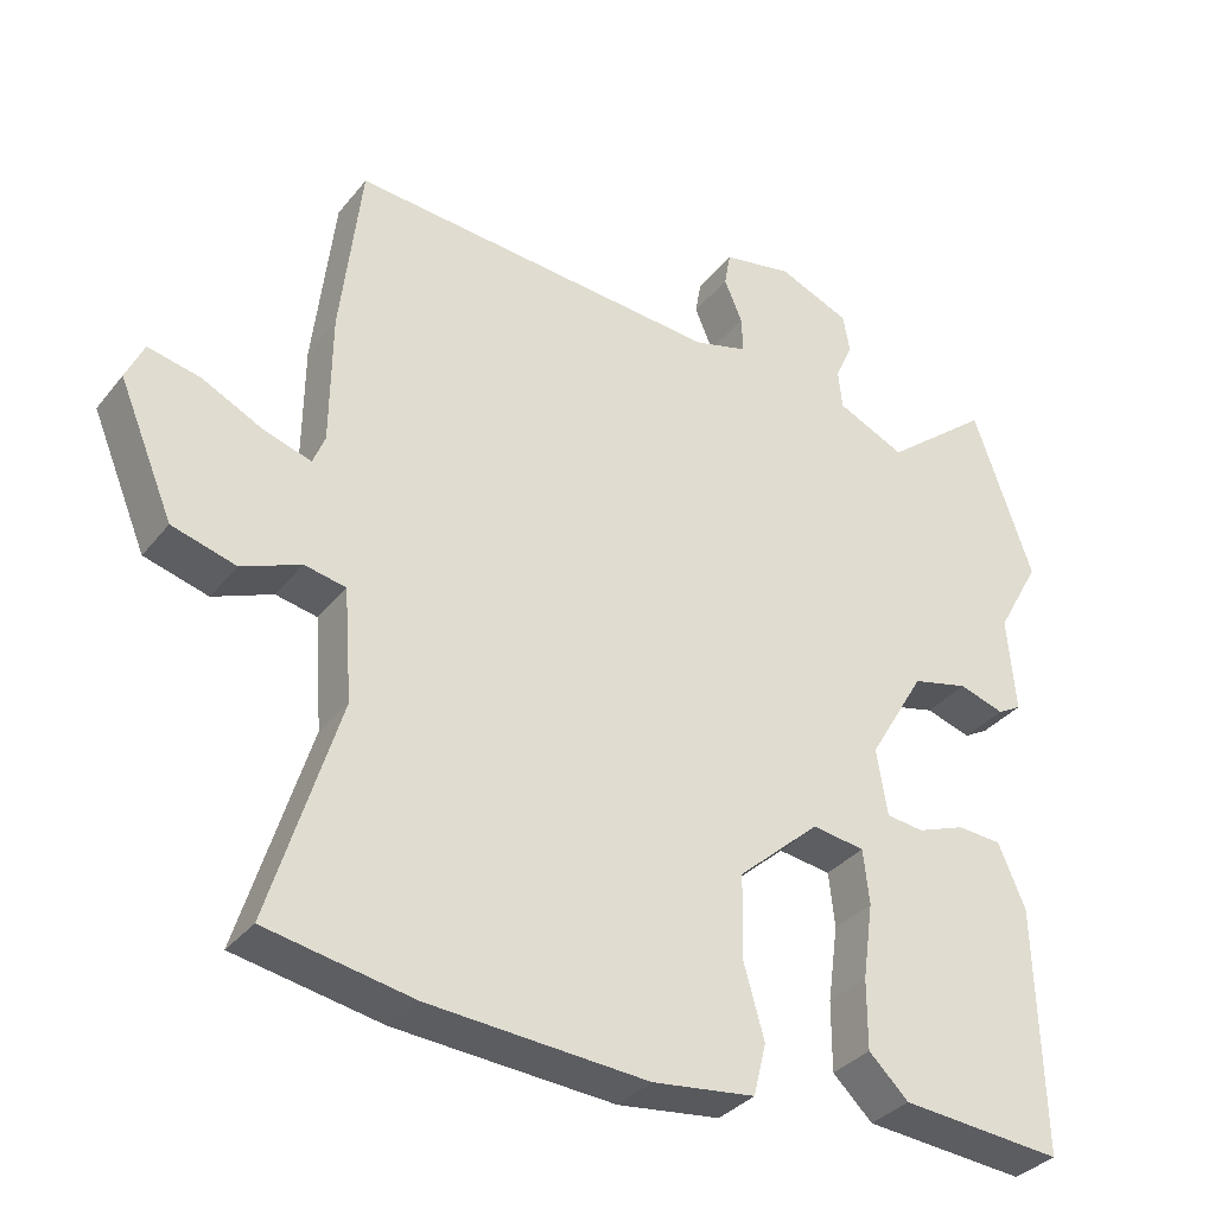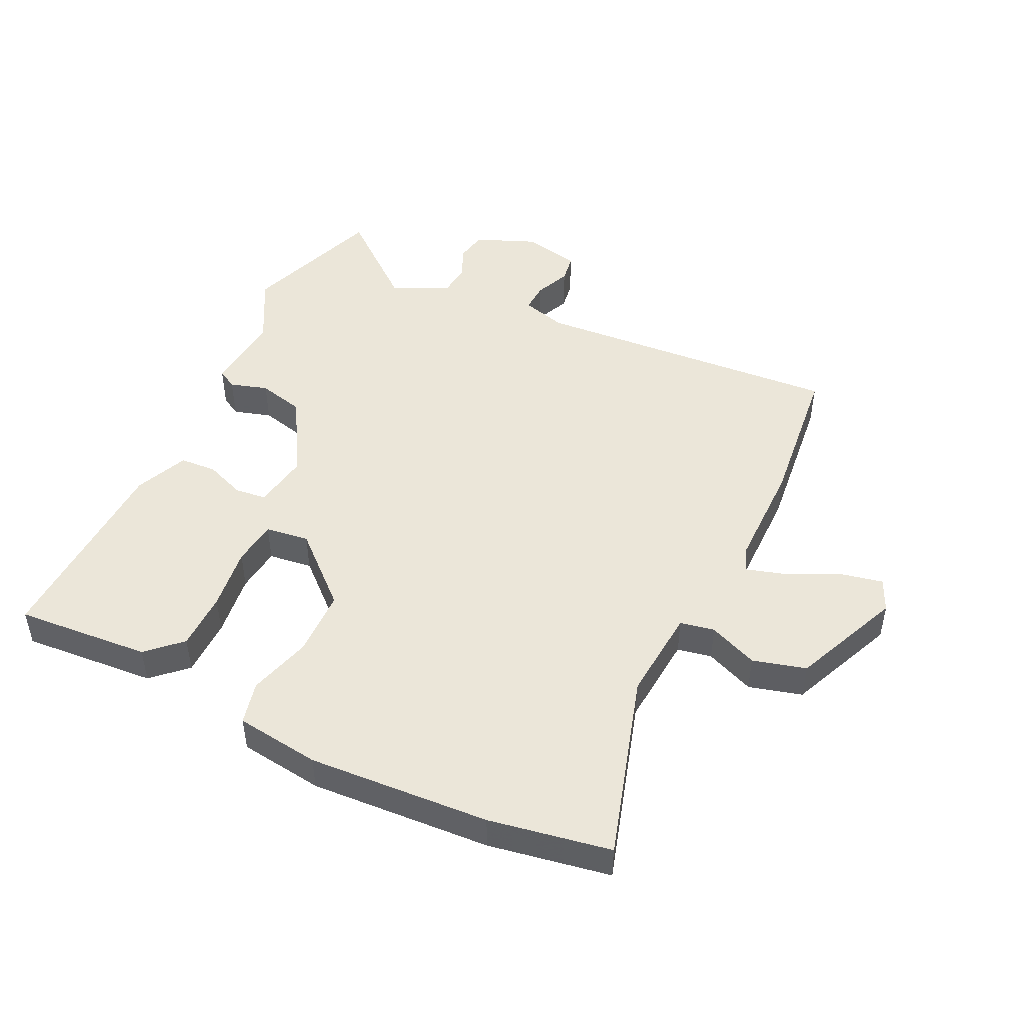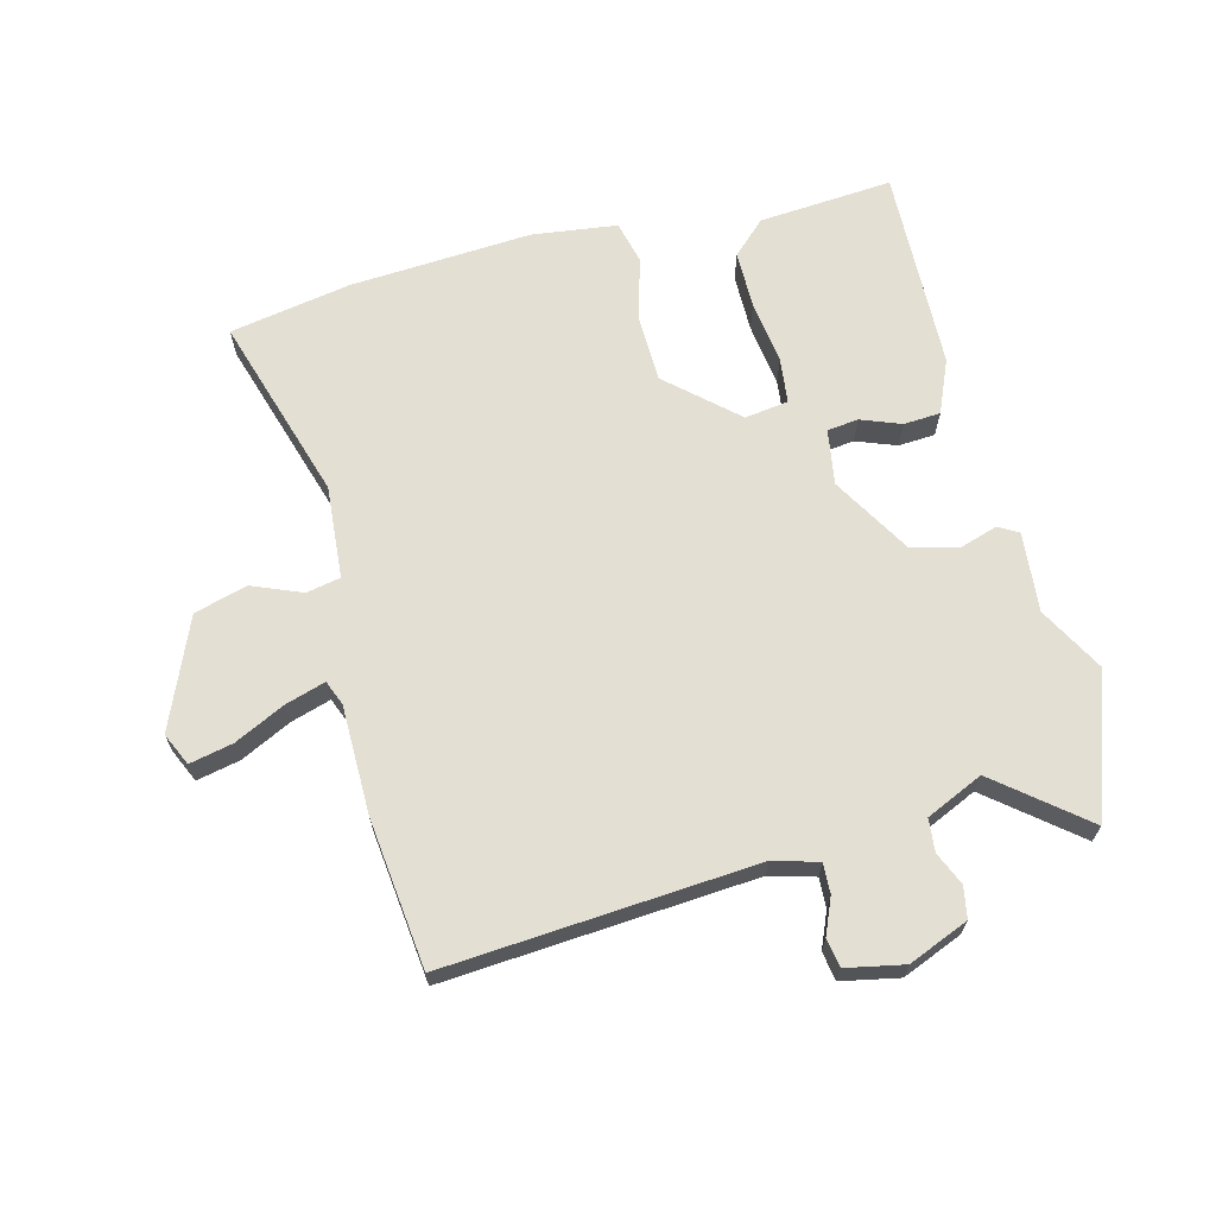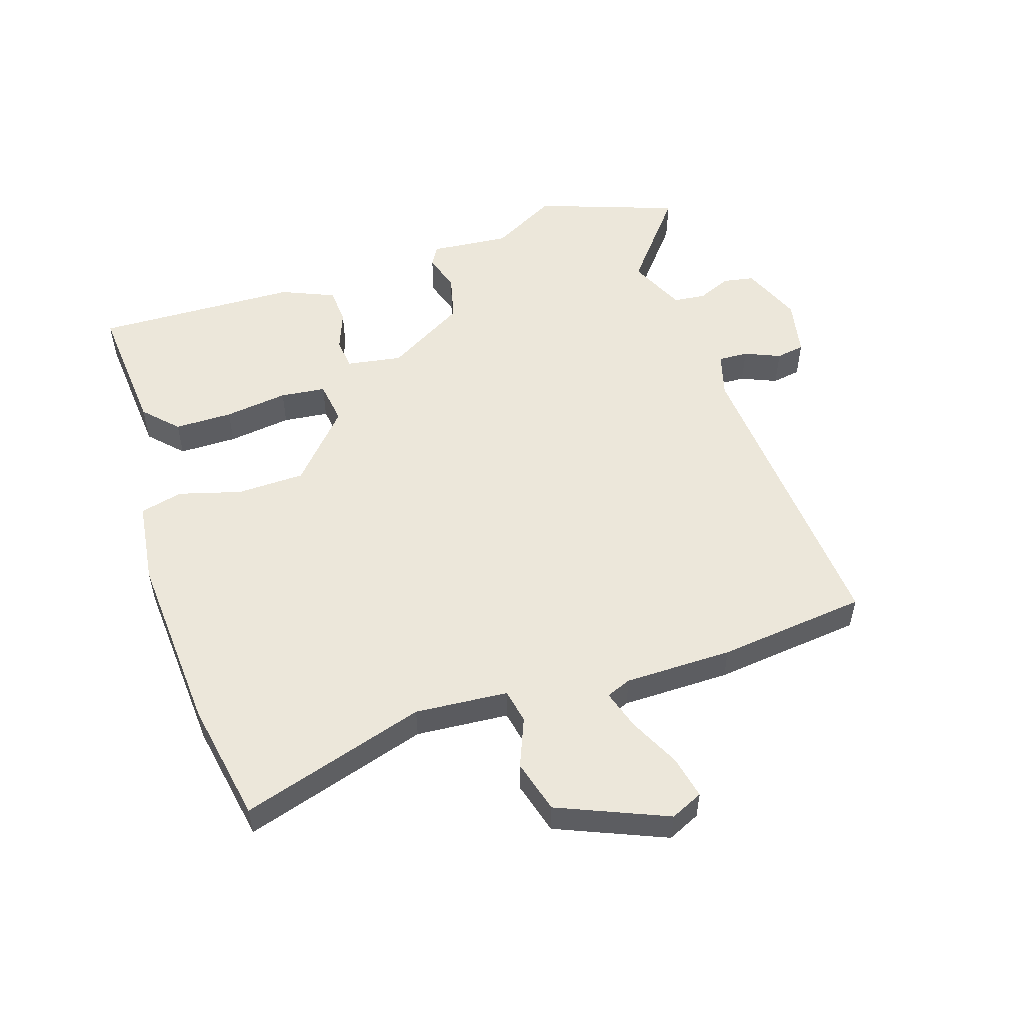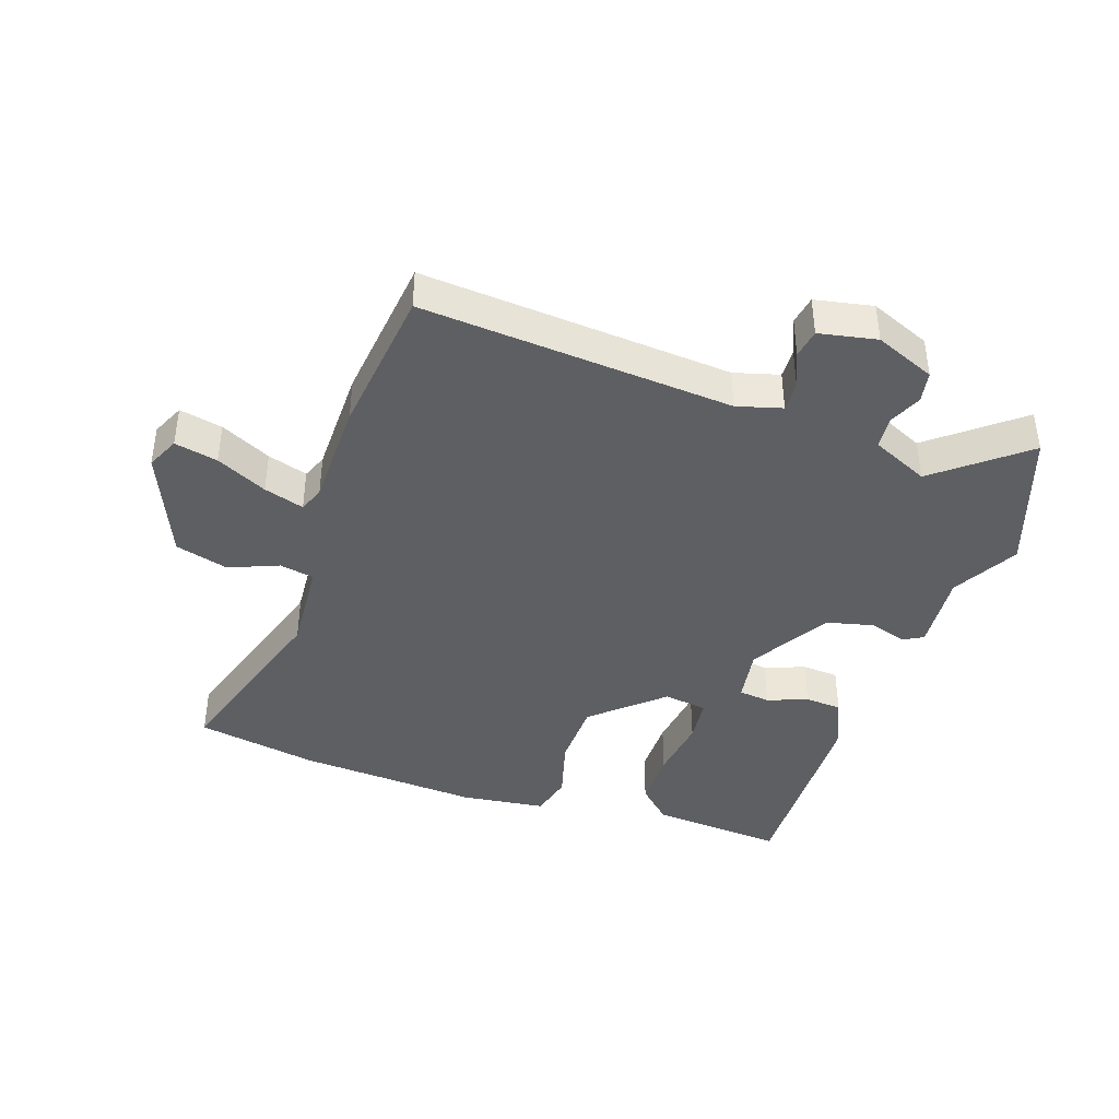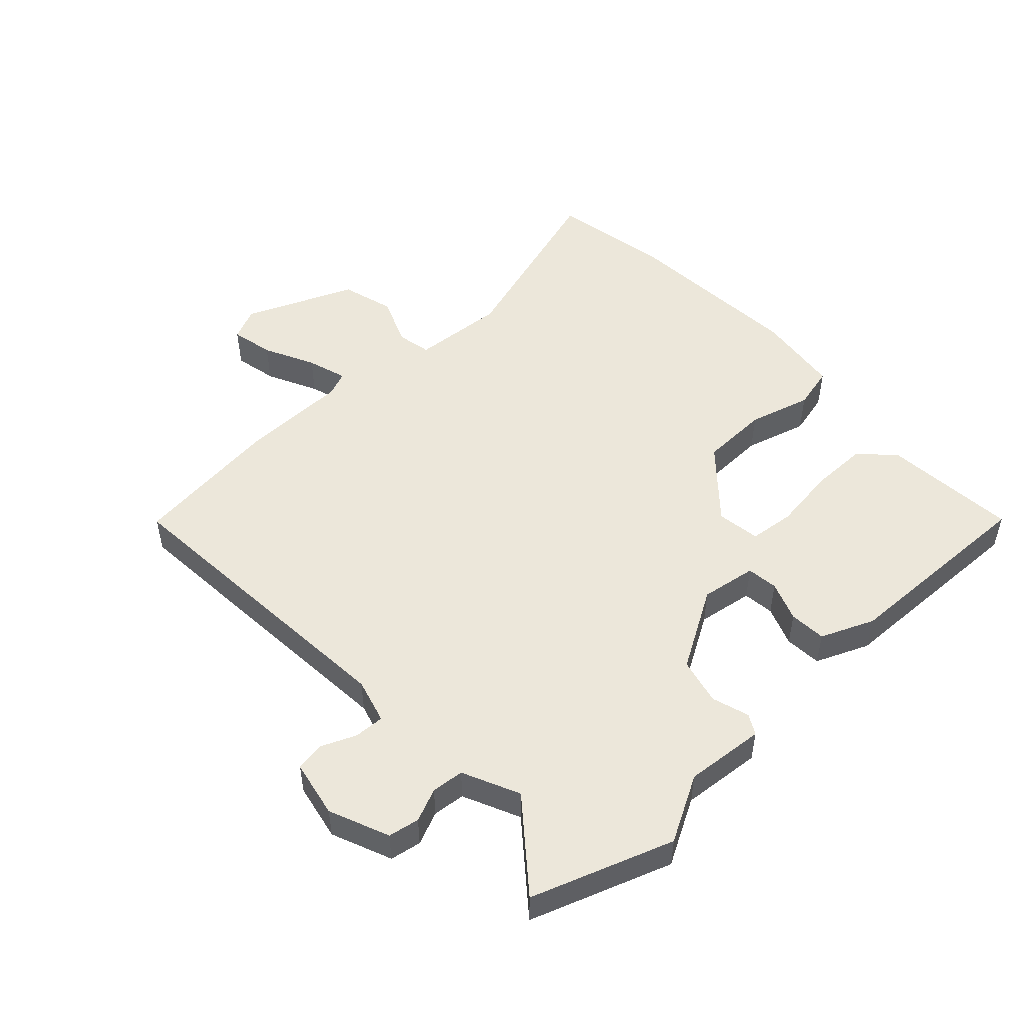
<metadata>
{"format":"obj","ext":"obj","renderer":"f3d","projection":"perspective","resolution":1024,"background":"white","views":[{"elev":-34.0,"azim":-32.6,"up":"+Z"},{"elev":47.8,"azim":-153.9,"up":"+Y"},{"elev":66.4,"azim":-14.2,"up":"+Y"},{"elev":53.2,"azim":-107.8,"up":"+Y"},{"elev":-41.1,"azim":-18.7,"up":"+Y"},{"elev":50.6,"azim":47.1,"up":"+Y"}]}
</metadata>
<code>
v -0.52 0.07 0.326
v -0.492 0.07 0.565
v 0.004 0.07 0.526
v 0.076 0.07 0.546
v 0.074 0.07 0.594
v 0.05 0.07 0.651
v 0.058 0.07 0.697
v 0.15 0.07 0.715
v 0.246 0.07 0.675
v 0.255 0.07 0.625
v 0.232 0.07 0.572
v 0.237 0.07 0.52
v 0.328 0.07 0.478
v 0.468 0.07 0.591
v 0.547 0.07 0.365
v 0.489 0.07 0.26
v 0.5 0.07 0.132
v 0.468 0.07 0.114
v 0.408 0.07 0.133
v 0.333 0.07 0.115
v 0.258 0.07 -0.012
v 0.272 0.07 -0.101
v 0.322 0.07 -0.107
v 0.386 0.07 -0.083
v 0.445 0.07 -0.087
v 0.481 0.07 -0.172
v 0.49 0.07 -0.499
v 0.275 0.07 -0.481
v 0.222 0.07 -0.43
v 0.222 0.07 -0.337
v 0.236 0.07 -0.235
v 0.228 0.07 -0.162
v 0.158 0.07 -0.152
v 0.049 0.07 -0.249
v 0.046 0.07 -0.358
v 0.074 0.07 -0.458
v 0.057 0.07 -0.527
v -0.079 0.07 -0.544
v -0.37 0.07 -0.524
v -0.565 0.07 -0.488
v -0.473 0.07 -0.191
v -0.484 0.07 -0.042
v -0.539 0.07 -0.031
v -0.618 0.07 -0.063
v -0.703 0.07 -0.039
v -0.776 0.07 0.136
v -0.752 0.07 0.188
v -0.683 0.07 0.173
v -0.602 0.07 0.133
v -0.538 0.07 0.113
v -0.522 0.07 0.153
v -0.52 0 0.326
v -0.492 0 0.565
v 0.004 0 0.526
v 0.076 0 0.546
v 0.074 0 0.594
v 0.05 0 0.651
v 0.058 0 0.697
v 0.15 0 0.715
v 0.246 0 0.675
v 0.255 0 0.625
v 0.232 0 0.572
v 0.237 0 0.52
v 0.328 0 0.478
v 0.468 0 0.591
v 0.547 0 0.365
v 0.489 0 0.26
v 0.5 0 0.132
v 0.468 0 0.114
v 0.408 0 0.133
v 0.333 0 0.115
v 0.258 0 -0.012
v 0.272 0 -0.101
v 0.322 0 -0.107
v 0.386 0 -0.083
v 0.445 0 -0.087
v 0.481 0 -0.172
v 0.49 0 -0.499
v 0.275 0 -0.481
v 0.222 0 -0.43
v 0.222 0 -0.337
v 0.236 0 -0.235
v 0.228 0 -0.162
v 0.158 0 -0.152
v 0.049 0 -0.249
v 0.046 0 -0.358
v 0.074 0 -0.458
v 0.057 0 -0.527
v -0.079 0 -0.544
v -0.37 0 -0.524
v -0.565 0 -0.488
v -0.473 0 -0.191
v -0.484 0 -0.042
v -0.539 0 -0.031
v -0.618 0 -0.063
v -0.703 0 -0.039
v -0.776 0 0.136
v -0.752 0 0.188
v -0.683 0 0.173
v -0.602 0 0.133
v -0.538 0 0.113
v -0.522 0 0.153
f 46 47 48 49
f 46 49 50
f 43 44 45 46
f 42 43 46 50
f 38 39 40 41
f 38 41 42
f 35 36 37 38
f 34 35 38 42
f 33 34 42 50
f 28 29 30 31
f 28 31 32
f 27 28 32
f 26 27 32
f 23 24 25 26
f 22 23 26 32
f 21 22 32 33
f 16 17 18 19
f 16 19 20
f 13 14 15 16
f 12 13 16 20
f 8 9 10 11
f 8 11 12
f 5 6 7 8
f 4 5 8 12
f 3 4 12 20
f 51 1 2 3
f 21 33 50 51
f 3 20 21 51
f 100 99 98 97
f 101 100 97
f 97 96 95 94
f 101 97 94 93
f 92 91 90 89
f 93 92 89
f 89 88 87 86
f 93 89 86 85
f 101 93 85 84
f 82 81 80 79
f 83 82 79
f 83 79 78
f 83 78 77
f 77 76 75 74
f 83 77 74 73
f 84 83 73 72
f 70 69 68 67
f 71 70 67
f 67 66 65 64
f 71 67 64 63
f 62 61 60 59
f 63 62 59
f 59 58 57 56
f 63 59 56 55
f 71 63 55 54
f 54 53 52 102
f 102 101 84 72
f 102 72 71 54
f 1 52 53 2
f 2 53 54 3
f 3 54 55 4
f 4 55 56 5
f 5 56 57 6
f 6 57 58 7
f 7 58 59 8
f 8 59 60 9
f 9 60 61 10
f 10 61 62 11
f 11 62 63 12
f 12 63 64 13
f 13 64 65 14
f 14 65 66 15
f 15 66 67 16
f 16 67 68 17
f 17 68 69 18
f 18 69 70 19
f 19 70 71 20
f 20 71 72 21
f 21 72 73 22
f 22 73 74 23
f 23 74 75 24
f 24 75 76 25
f 25 76 77 26
f 26 77 78 27
f 27 78 79 28
f 28 79 80 29
f 29 80 81 30
f 30 81 82 31
f 31 82 83 32
f 32 83 84 33
f 33 84 85 34
f 34 85 86 35
f 35 86 87 36
f 36 87 88 37
f 37 88 89 38
f 38 89 90 39
f 39 90 91 40
f 40 91 92 41
f 41 92 93 42
f 42 93 94 43
f 43 94 95 44
f 44 95 96 45
f 45 96 97 46
f 46 97 98 47
f 47 98 99 48
f 48 99 100 49
f 49 100 101 50
f 50 101 102 51
f 51 102 52 1

</code>
